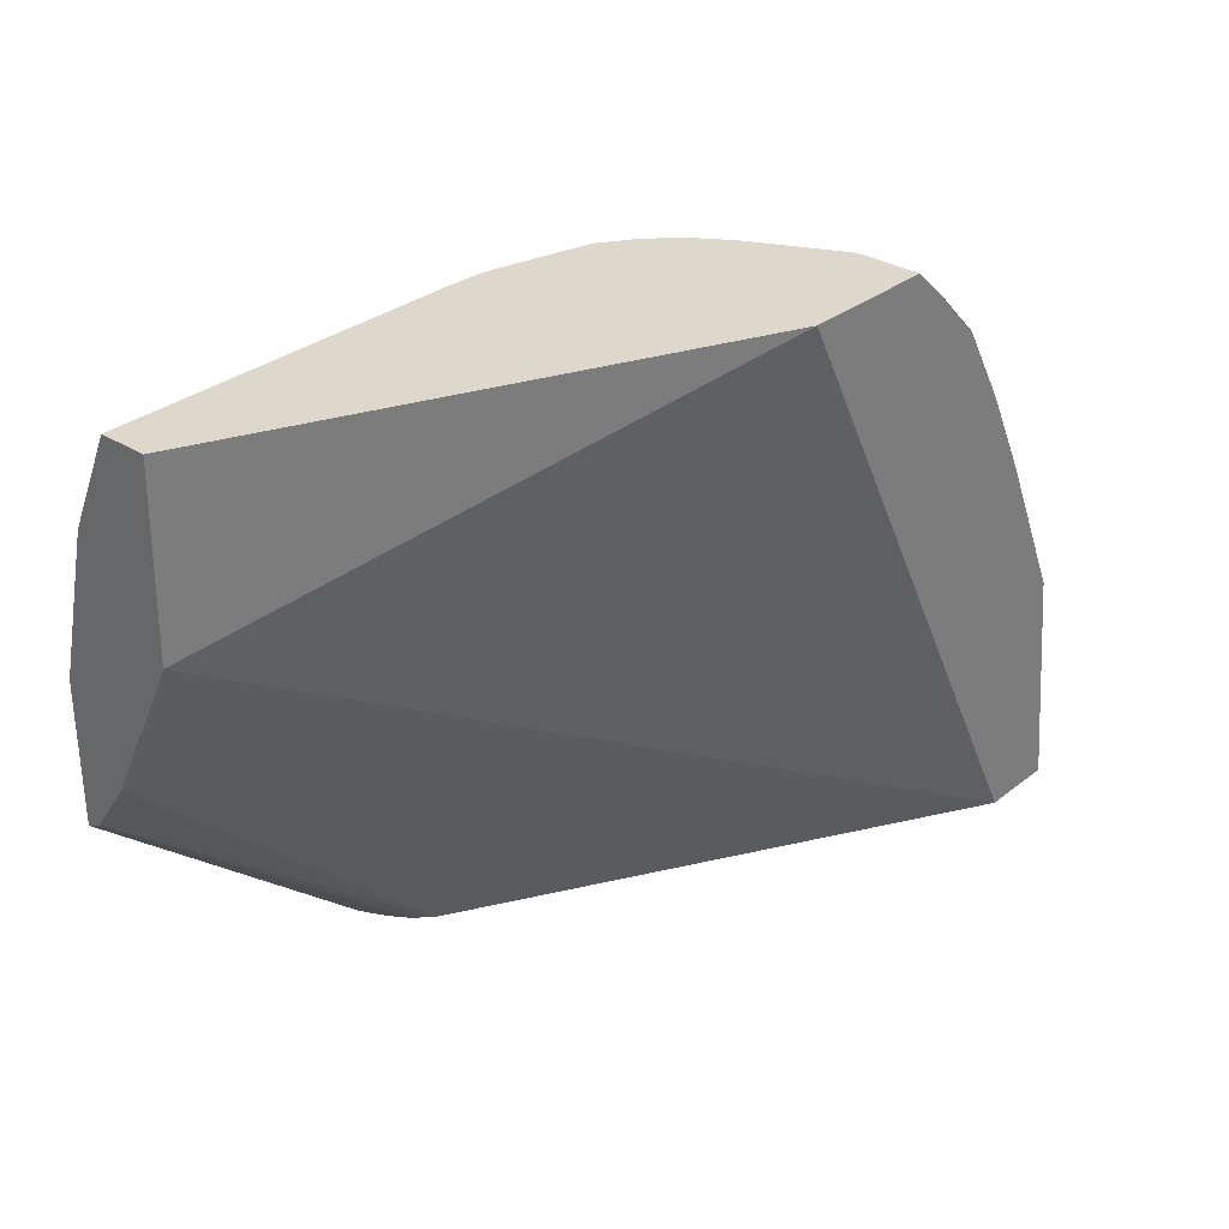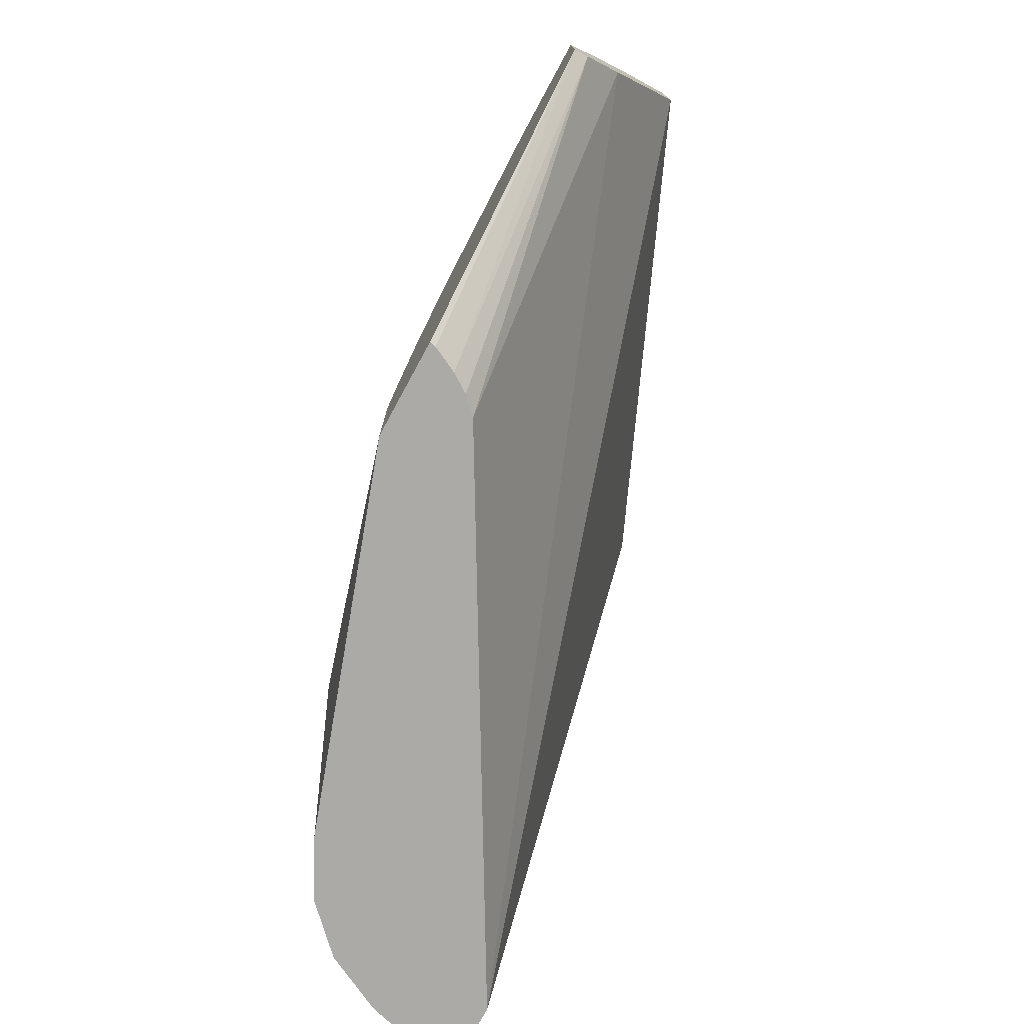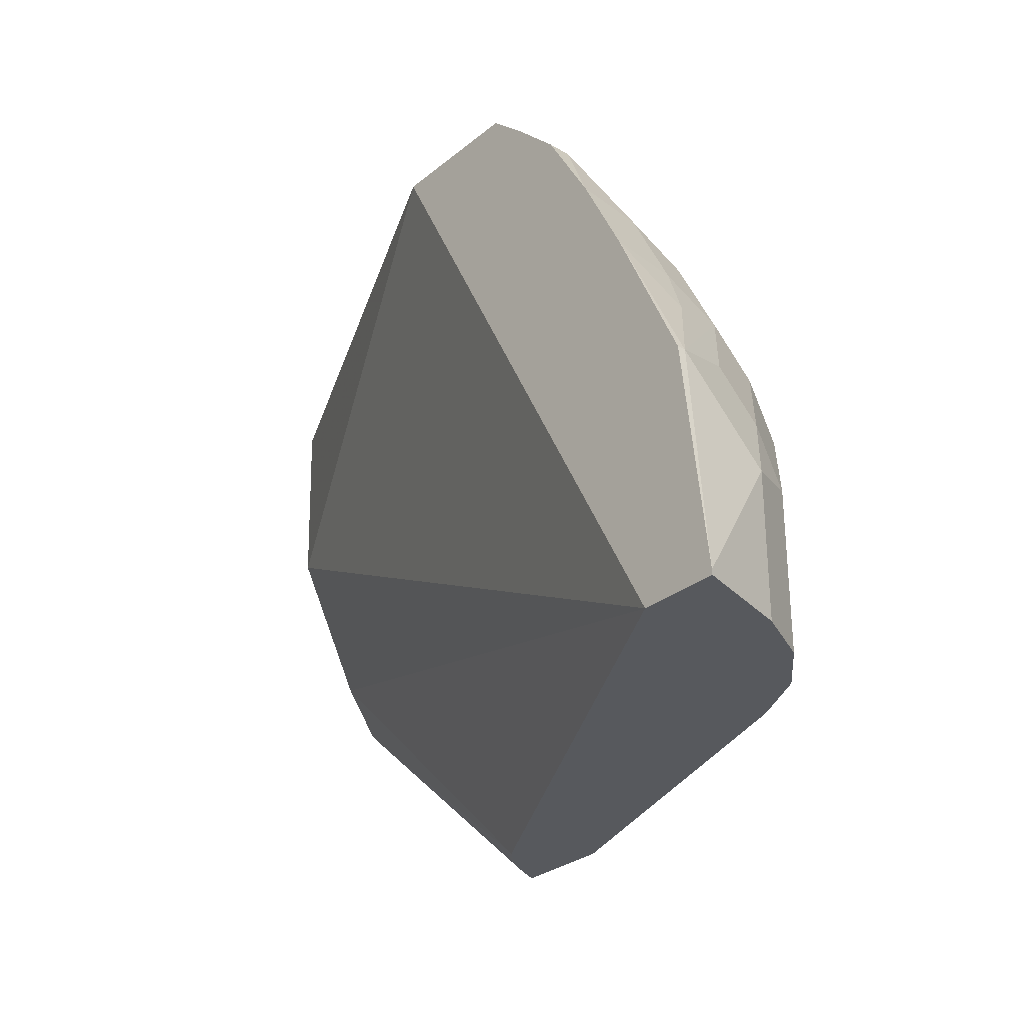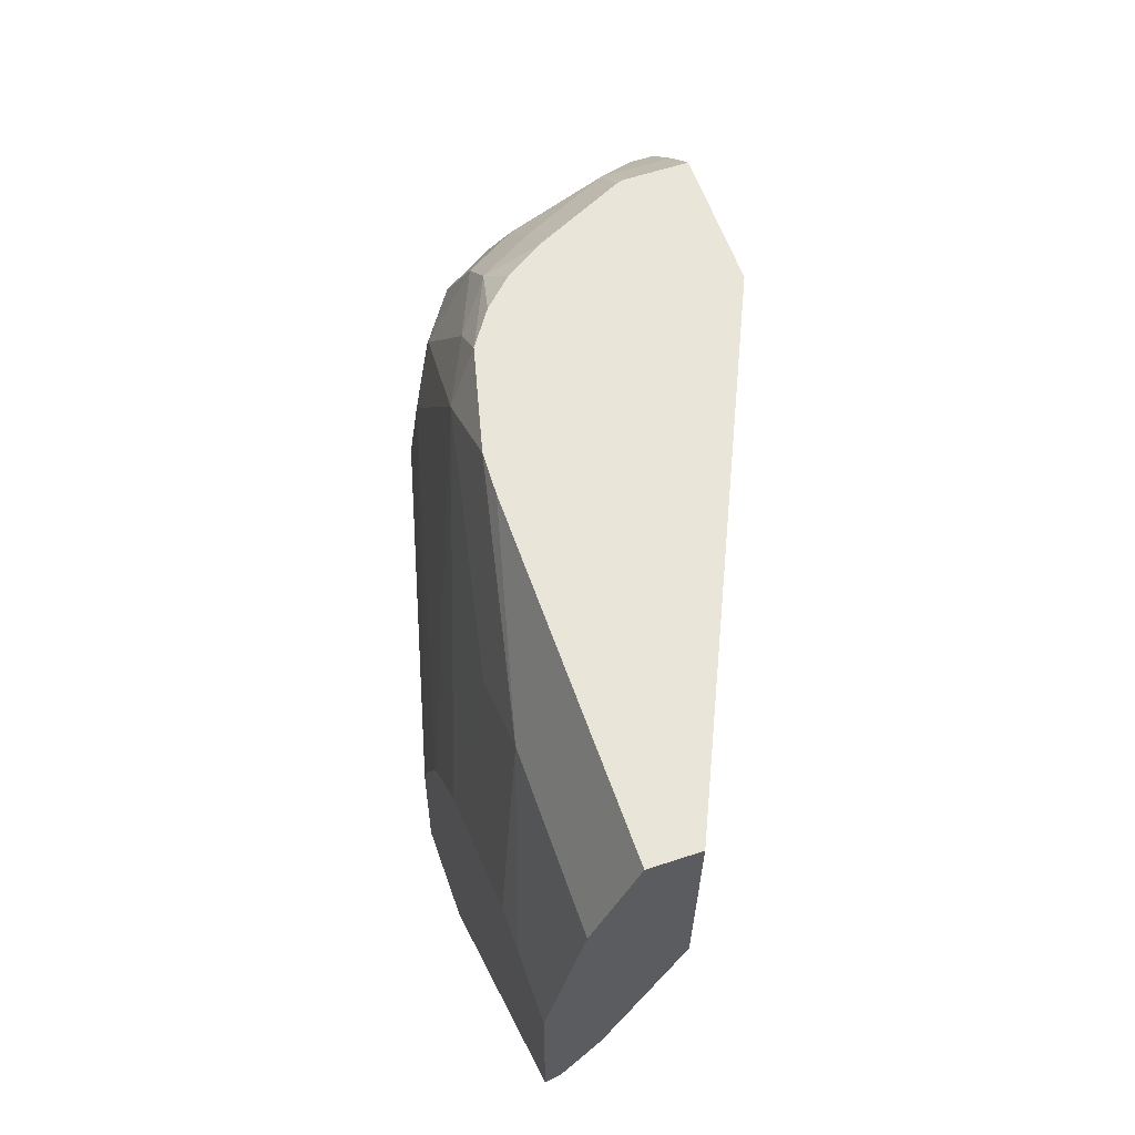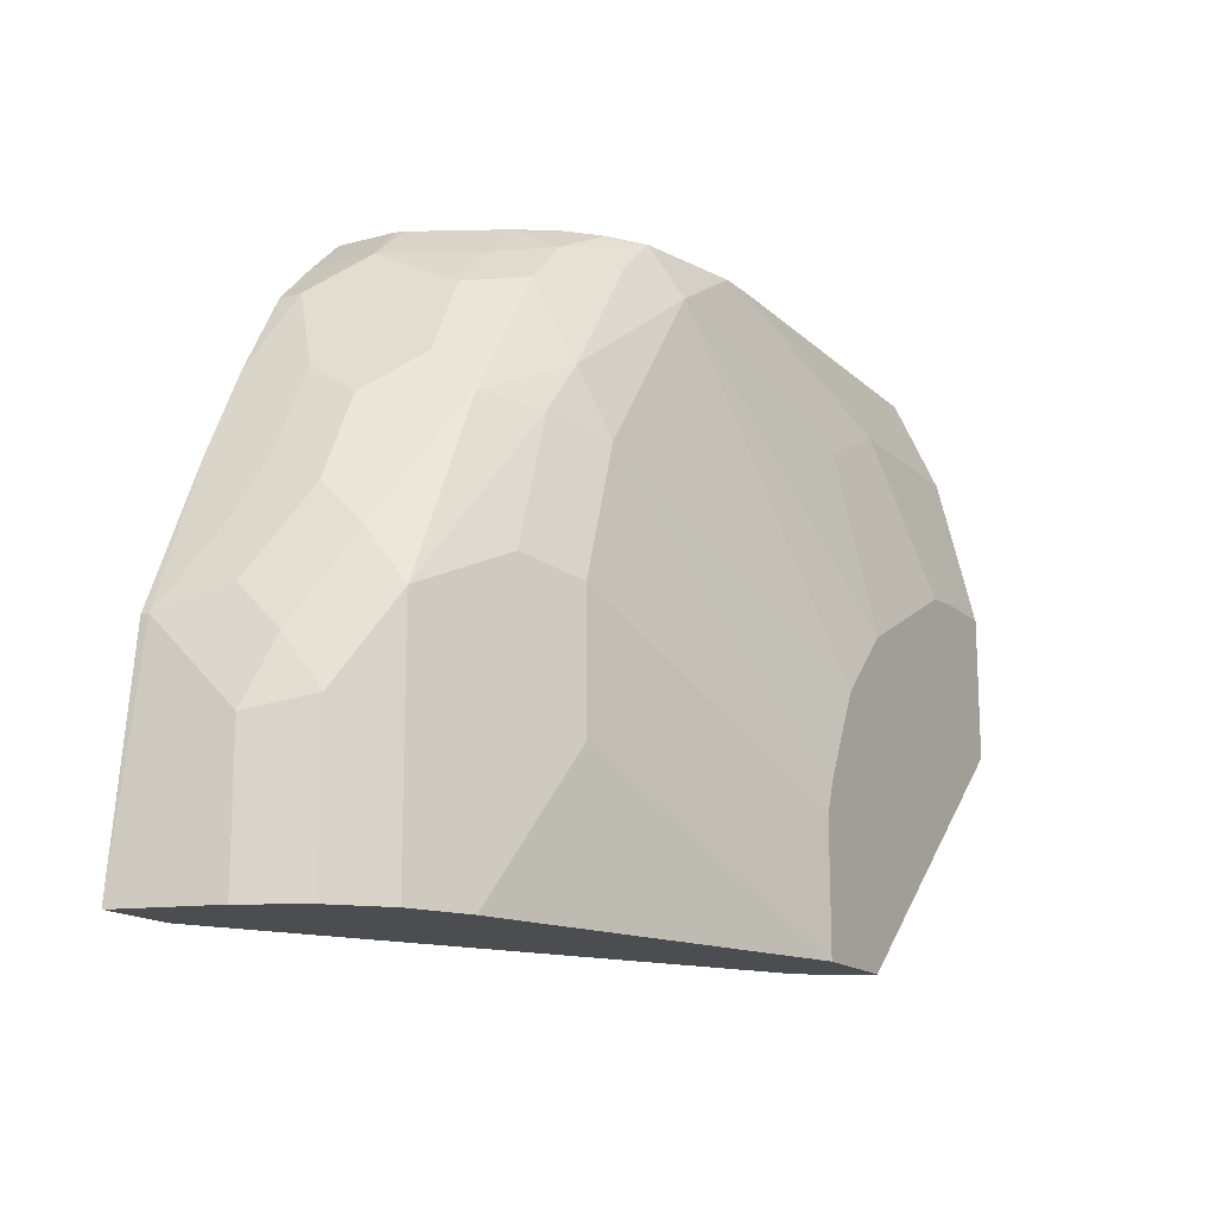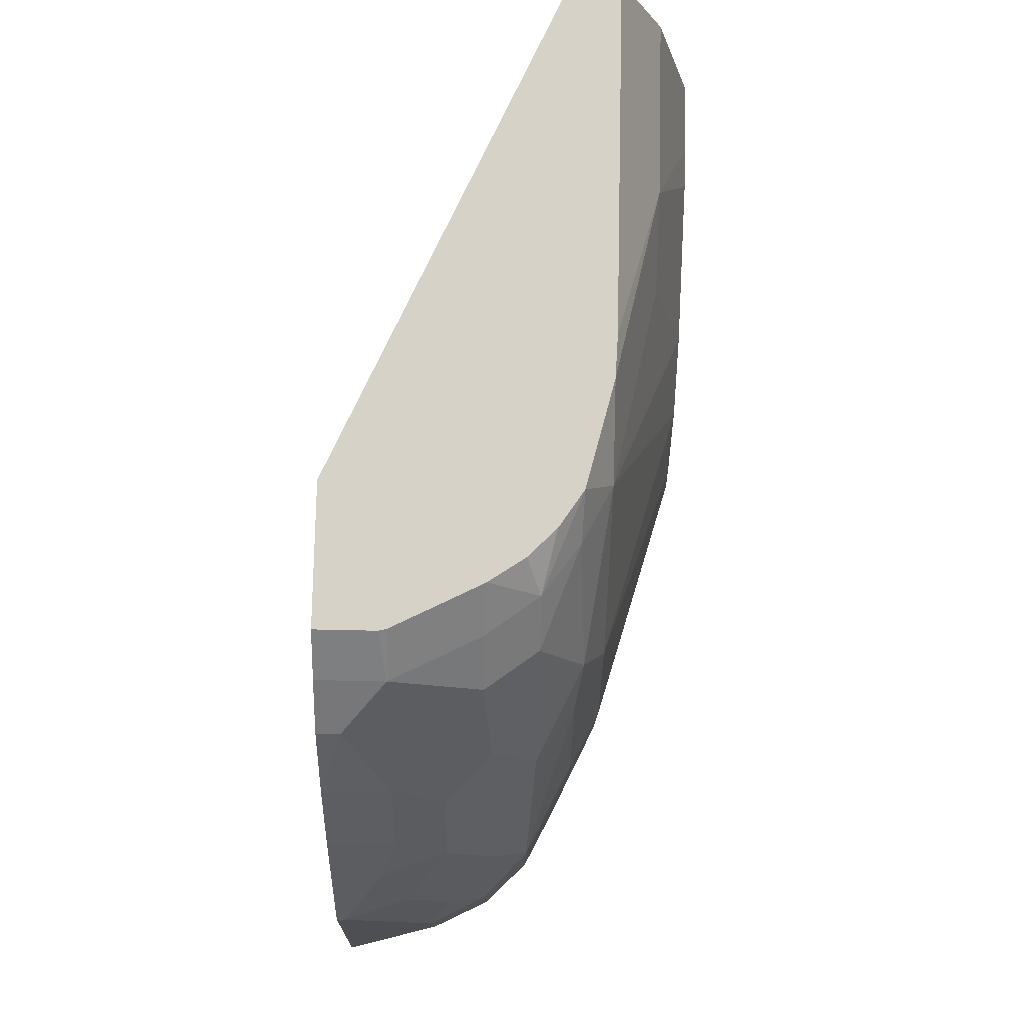
<metadata>
{"format":"obj","ext":"obj","renderer":"f3d","projection":"perspective","resolution":1024,"background":"white","views":[{"elev":31.1,"azim":-48.2,"up":"+Z"},{"elev":-75.9,"azim":-118.5,"up":"+Z"},{"elev":-29.6,"azim":49.5,"up":"+Z"},{"elev":58.3,"azim":-109.0,"up":"+Z"},{"elev":-15.6,"azim":119.2,"up":"+Z"},{"elev":77.7,"azim":91.2,"up":"+Z"}]}
</metadata>
<code>
v 0.1322 0.7233 -0.006317
v 0.1782 0.7233 -0.006317
v 0.133 0.7203 -0.006317
v -0.0001181 0.7233 0.1107
v 0.1782 0.7233 0.0536
v 0.3114 0.6852 0.06232
v 0.3529 0.6644 -0.006317
v 0.139 0.7082 -0.006317
v -0.0001181 0.7163 0.1142
v -0.0001181 0.7233 0.1781
v 0.1764 0.7233 0.05893
v 0.3114 0.6852 0.1246
v 0.3656 0.6581 -0.006317
v 0.1448 0.6996 -0.006317
v -0.0001181 0.699 0.1384
v 0.1523 0.6921 -0.006317
v -0.0001181 0.7059 0.2491
v 0.03284 0.7233 0.1781
v 0.173 0.7233 0.06918
v 0.2907 0.6852 0.1869
v 0.3391 0.6713 0.1315
v 0.3806 0.6506 0.1108
v 0.3668 0.6575 0.09691
v 0.3806 0.6506 -0.006317
v -0.0001181 0.6921 0.1522
v 0.391 0.5566 -0.006317
v -0.0001181 0.6852 0.2944
v 0.08309 0.7059 0.2491
v 0.05185 0.7233 0.1764
v 0.1522 0.7233 0.1107
v 0.3011 0.6748 0.218
v 0.3183 0.6713 0.1938
v 0.2284 0.6852 0.2699
v 0.3841 0.6333 0.135
v 0.4014 0.6298 0.06924
v 0.3426 0.654 0.1972
v 0.4014 0.6298 -0.006317
v -0.0001181 0.6852 0.1659
v 0.4276 0.5566 -0.006317
v 0.2341 0.5566 0.2944
v -0.0001181 0.6644 0.2076
v -0.0001181 0.6645 0.2074
v -0.0001181 0.6625 0.2944
v 0.1661 0.6852 0.2944
v 0.1246 0.7059 0.2284
v 0.1212 0.7233 0.1418
v 0.0797 0.7233 0.1625
v 0.1861 0.6844 0.2944
v 0.1869 0.6852 0.2907
v 0.1419 0.7233 0.1211
v 0.256 0.6713 0.2768
v 0.3011 0.654 0.2595
v 0.1315 0.7233 0.1315
v 0.2114 0.6781 0.2944
v 0.2359 0.672 0.2944
v 0.3841 0.6125 0.1557
v 0.4049 0.5918 0.1142
v 0.4049 0.6125 0.09344
v 0.3426 0.6333 0.218
v 0.3633 0.6125 0.1972
v 0.4153 0.6021 0.06232
v 0.408 0.6165 -0.006317
v 0.4153 0.6021 -0.006317
v 0.4276 0.5566 -0.003991
v 0.2992 0.5566 0.2944
v 0.2803 0.654 0.2803
v 0.3183 0.6298 0.2561
v 0.2529 0.6606 0.2944
v 0.3806 0.5883 0.173
v 0.3945 0.5814 0.1453
v 0.4153 0.5606 0.1038
v 0.3598 0.5883 0.2145
v 0.4153 0.5814 0.08307
v 0.3391 0.6091 0.2353
v 0.3564 0.6056 0.2111
v 0.4153 0.5566 0.1038
v 0.3183 0.5566 0.2768
v 0.2992 0.5851 0.2944
v 0.2661 0.6474 0.2944
v 0.2737 0.6361 0.2944
v 0.2774 0.6304 0.2944
v 0.2976 0.6298 0.2768
v 0.3183 0.5883 0.2768
v 0.3828 0.5566 0.1752
v 0.3621 0.5566 0.2167
v 0.3391 0.5675 0.2561
v 0.3391 0.5566 0.2561
v 0.2982 0.5889 0.2944
f 33 54 55
f 34 36 59
f 33 48 54
f 33 55 51
f 34 56 57
f 34 57 58
f 34 58 35
f 34 59 60
f 39 63 61
f 35 58 61
f 35 61 62
f 35 62 37
f 36 52 59
f 39 61 64
f 40 43 41
f 33 49 48
f 51 55 66
f 34 60 56
f 33 45 49
f 28 45 46
f 33 53 46
f 51 66 52
f 27 80 79
f 27 68 55
f 27 55 54
f 27 54 48
f 27 48 44
f 28 46 47
f 28 47 29
f 33 46 45
f 28 44 48
f 28 49 45
f 30 50 33
f 27 81 80
f 31 51 52
f 31 52 36
f 31 36 32
f 31 33 51
f 33 50 53
f 28 48 49
f 52 66 82
f 70 84 71
f 52 67 59
f 66 81 82
f 67 82 83
f 67 83 74
f 69 84 70
f 69 72 84
f 71 84 76
f 72 85 84
f 72 75 86
f 66 80 81
f 72 86 85
f 74 83 86
f 77 87 86
f 77 86 83
f 78 83 88
f 81 88 83
f 81 83 82
f 85 86 87
f 27 88 81
f 74 86 75
f 52 82 67
f 66 79 80
f 65 83 78
f 55 68 66
f 56 69 70
f 56 70 71
f 56 71 57
f 56 60 72
f 56 72 69
f 57 71 73
f 57 73 61
f 66 68 79
f 57 61 58
f 59 74 60
f 60 74 75
f 60 75 72
f 61 73 64
f 61 63 62
f 64 73 71
f 64 71 76
f 65 77 83
f 59 67 74
f 27 78 88
f 27 79 68
f 27 40 65
f 1 19 11
f 1 11 5
f 1 5 2
f 2 5 12
f 2 12 6
f 2 6 7
f 3 8 4
f 4 9 15
f 1 30 19
f 4 15 25
f 4 38 42
f 4 42 41
f 4 41 43
f 4 43 27
f 4 27 17
f 4 17 10
f 4 8 9
f 5 11 12
f 4 25 38
f 6 12 13
f 1 50 30
f 1 46 53
f 27 65 78
f 1 2 7
f 1 7 13
f 1 13 24
f 1 24 37
f 1 37 62
f 1 63 39
f 1 39 26
f 1 53 50
f 1 26 16
f 1 14 8
f 1 8 3
f 1 3 4
f 1 4 10
f 1 10 18
f 1 18 29
f 1 29 47
f 1 47 46
f 1 16 14
f 6 13 7
f 1 62 63
f 9 14 16
f 22 34 35
f 22 35 37
f 22 37 24
f 22 32 36
f 22 36 34
f 25 26 38
f 26 39 64
f 26 64 76
f 21 32 22
f 26 76 84
f 26 85 87
f 26 87 77
f 26 77 65
f 26 65 40
f 26 41 42
f 26 42 38
f 27 43 40
f 8 14 9
f 26 84 85
f 20 33 31
f 26 40 41
f 20 31 32
f 20 30 33
f 10 17 28
f 10 28 18
f 11 20 12
f 12 20 32
f 12 32 21
f 12 21 22
f 12 22 23
f 11 19 20
f 13 23 22
f 19 30 20
f 18 28 29
f 12 23 13
f 17 44 28
f 9 16 15
f 15 26 25
f 15 16 26
f 17 27 44
f 13 22 24

</code>
